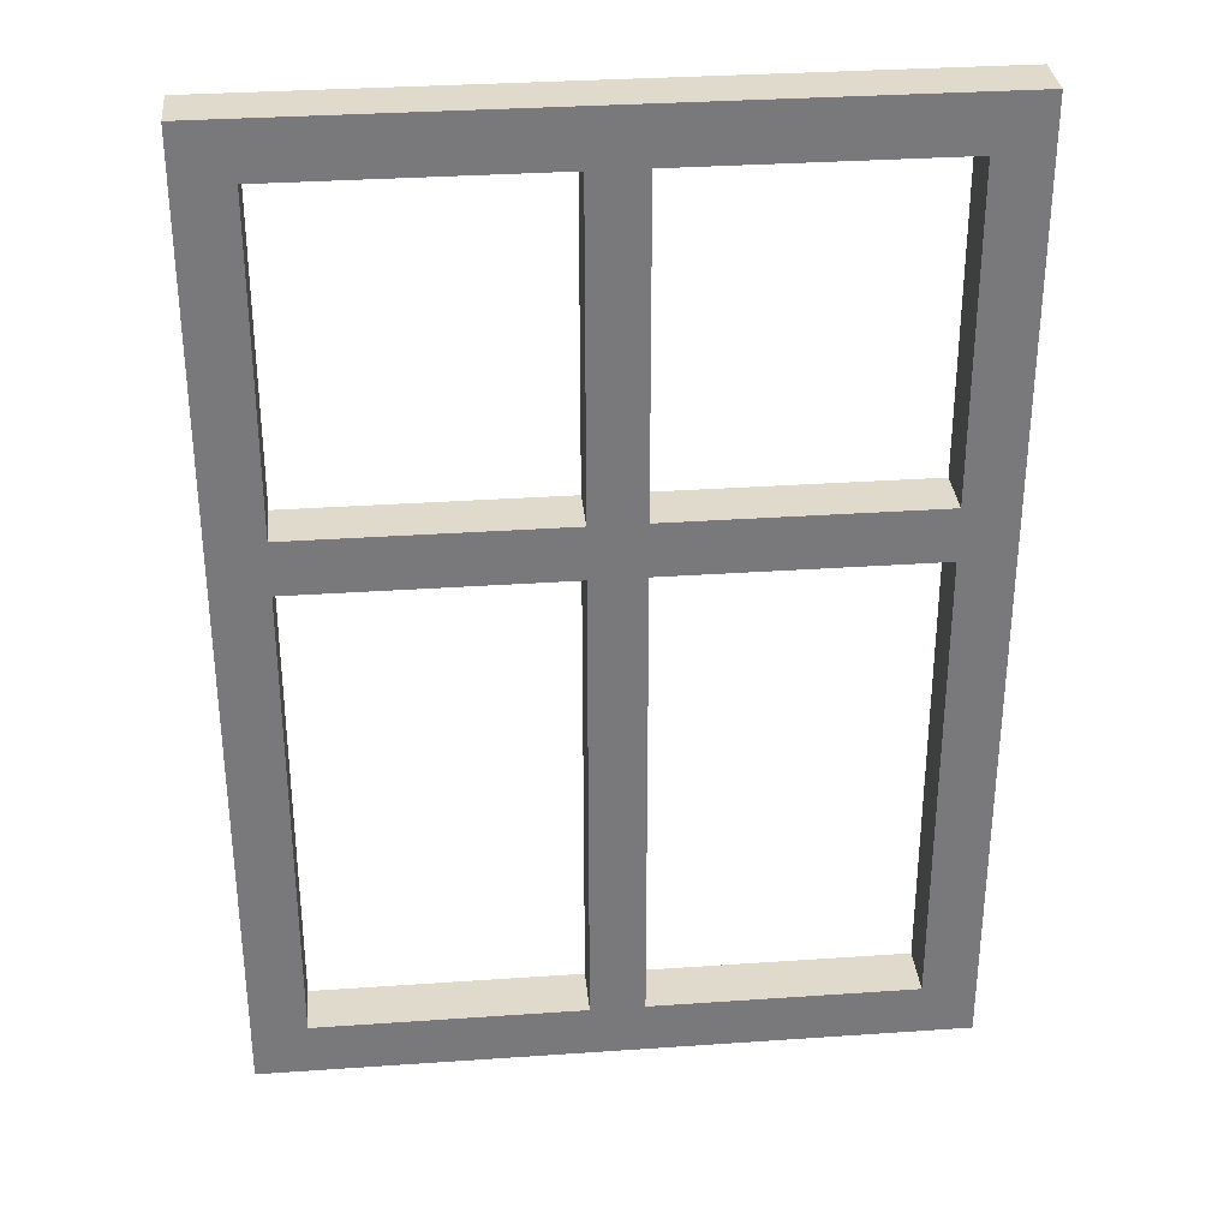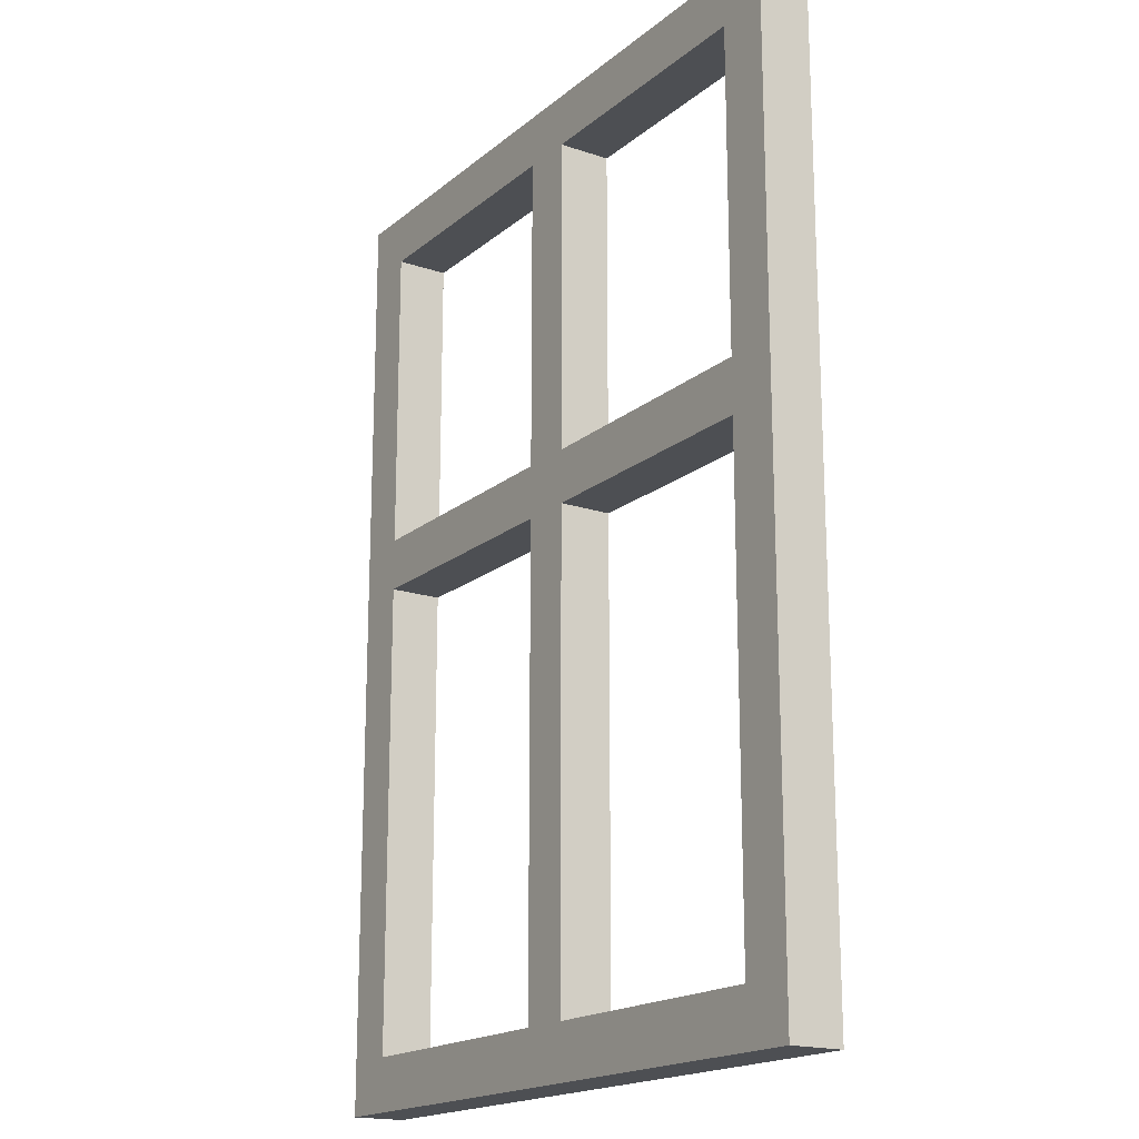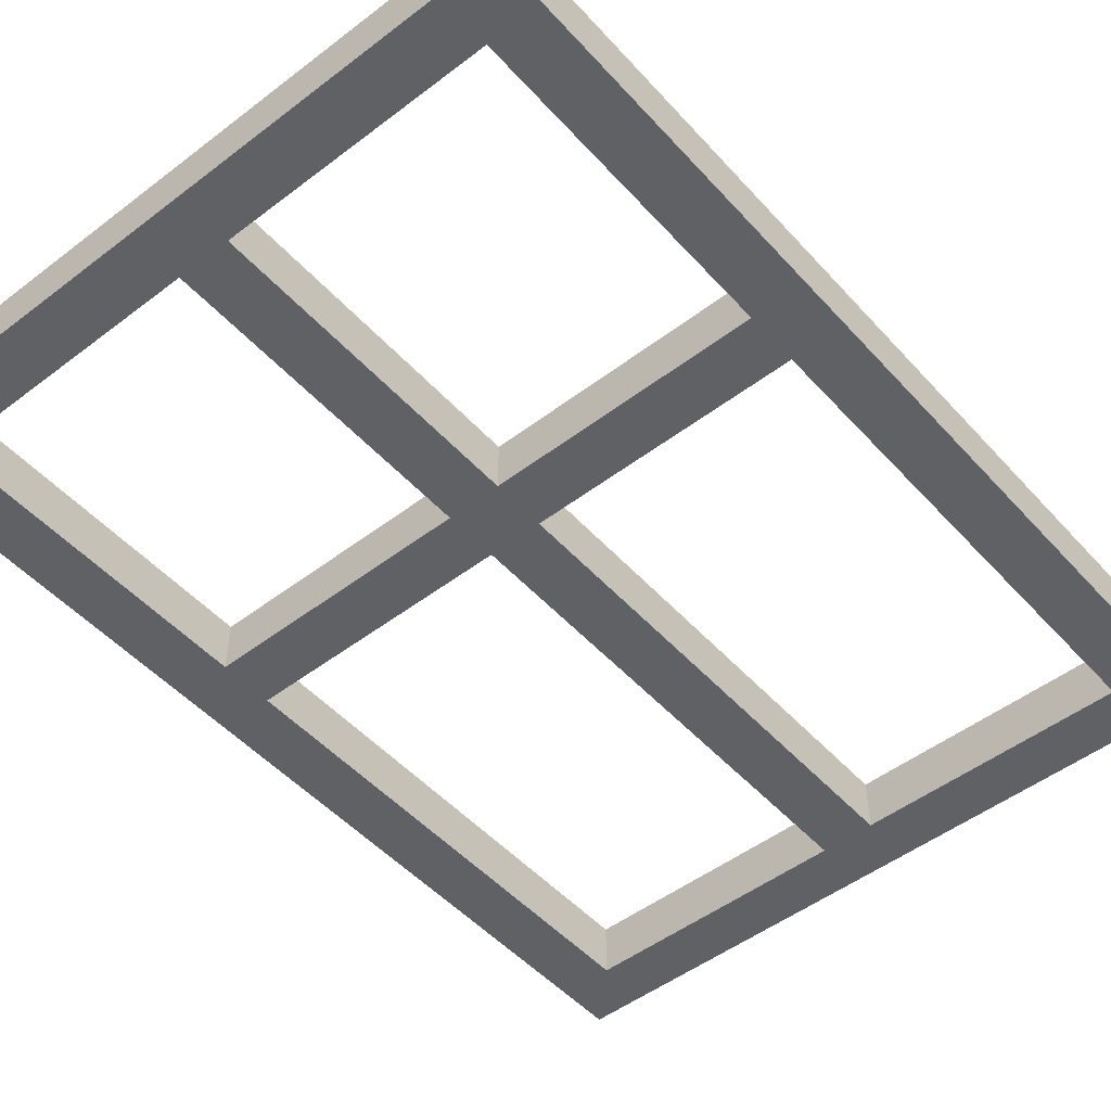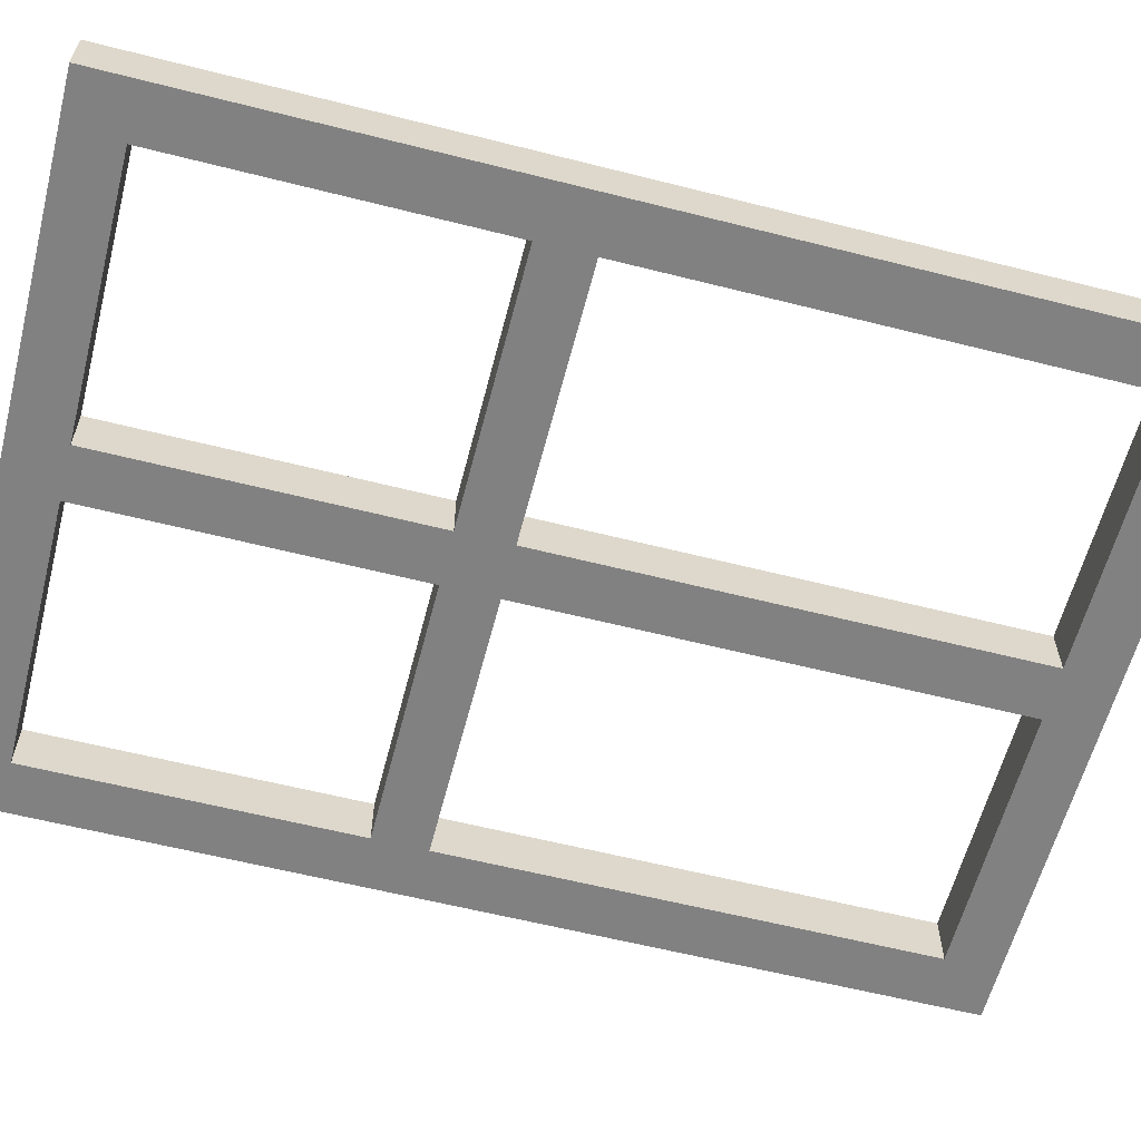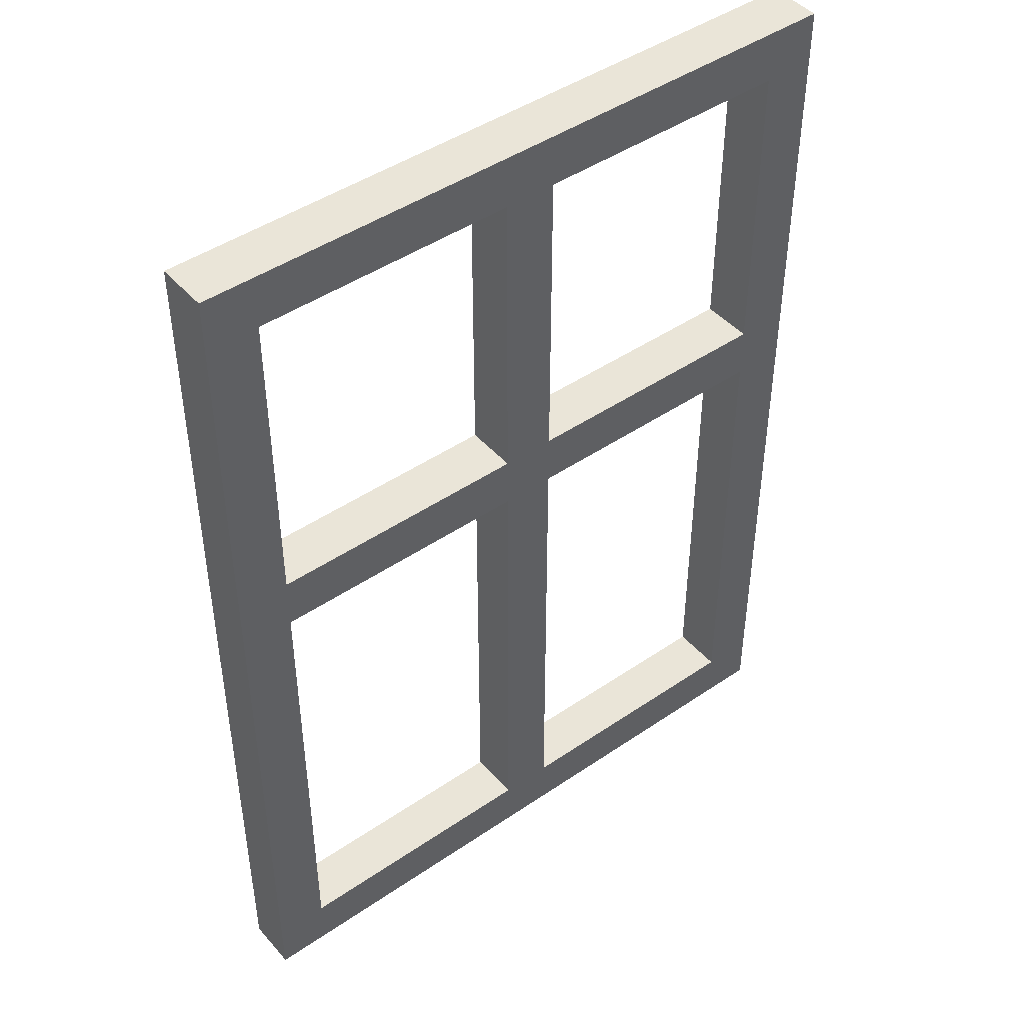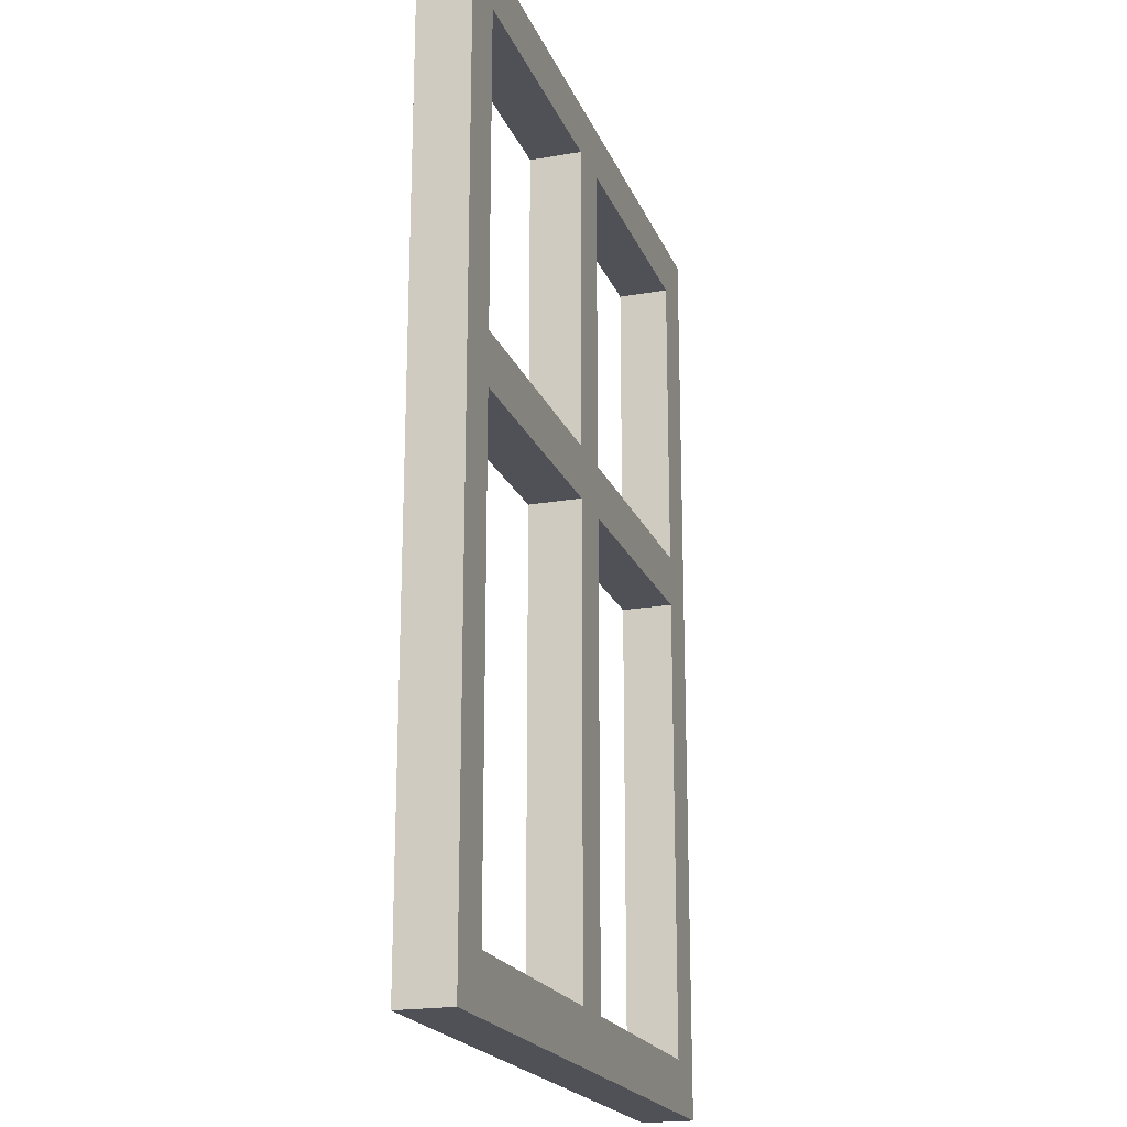
<metadata>
{"format":"obj","ext":"obj","renderer":"f3d","projection":"perspective","resolution":1024,"background":"white","views":[{"elev":32.5,"azim":-5.5,"up":"+Y"},{"elev":-18.0,"azim":56.8,"up":"+Y"},{"elev":-49.6,"azim":-139.9,"up":"+Z"},{"elev":-60.4,"azim":-104.5,"up":"+Z"},{"elev":45.3,"azim":-38.3,"up":"+Y"},{"elev":-20.3,"azim":-72.3,"up":"+Y"}]}
</metadata>
<code>
o Window
v -0.3 0.2 0
v -0.3 1.8 0
v -0.3 0.2 -0.1
v -0.3 1.8 -0.1
v 0.8 0.2 0
v 0.8 1.8 0
v 0.8 0.2 -0.1
v 0.8 1.8 -0.1
v -0.4 0.1 0
v -0.4 1.9 0
v -0.4 1.9 -0.1
v -0.4 0.1 -0.1
v 0.9 0.1 -0.1
v 0.9 1.9 -0.1
v 0.9 1.9 0
v 0.9 0.1 0
v -0.4 1.1 0
v -0.4 1.2 0
v -0.4 1.2 -0.1
v -0.4 1.1 -0.1
v 0.9 1.2 -0.1
v 0.9 1.1 -0.1
v 0.9 1.2 0
v 0.9 1.1 0
v -0.3 1.1 0
v -0.3 1.2 0
v -0.3 1.2 -0.1
v -0.3 1.1 -0.1
v 0.8 1.2 -0.1
v 0.8 1.1 -0.1
v 0.8 1.2 0
v 0.8 1.1 0
v 0.3 0.1 -0.1
v 0.2 0.1 -0.1
v 0.2 1.9 -0.1
v 0.3 1.9 -0.1
v 0.2 0.1 0
v 0.3 0.1 0
v 0.3 1.9 0
v 0.2 1.9 0
v 0.3 0.2 -0.1
v 0.2 0.2 -0.1
v 0.2 1.8 -0.1
v 0.3 1.8 -0.1
v 0.2 0.2 0
v 0.3 0.2 0
v 0.3 1.8 0
v 0.2 1.8 0
v 0.3 1.1 0
v 0.2 1.1 0
v 0.3 1.2 0
v 0.2 1.2 0
v 0.2 1.1 -0.1
v 0.3 1.1 -0.1
v 0.2 1.2 -0.1
v 0.3 1.2 -0.1
f 18 10 11 19
f 1 3 28 25
f 21 14 15 23
f 50 25 28 53
f 33 13 16 38
f 35 11 10 40
f 26 2 10 18
f 41 7 13 33
f 43 4 11 35
f 29 8 14 21
f 45 1 9 37
f 47 6 15 39
f 6 31 23 15
f 31 32 24 23
f 32 5 16 24
f 7 30 22 13
f 30 29 21 22
f 4 27 19 11
f 27 28 20 19
f 28 3 12 20
f 1 25 17 9
f 25 26 18 17
f 42 45 50 53
f 50 52 26 25
f 13 22 24 16
f 22 21 23 24
f 54 56 29 30
f 9 17 20 12
f 17 18 19 20
f 28 27 55 53
f 53 55 56 54
f 42 53 54 41
f 32 31 51 49
f 49 51 52 50
f 46 49 50 45
f 2 48 40 10
f 48 47 39 40
f 5 46 38 16
f 46 45 37 38
f 8 44 36 14
f 44 43 35 36
f 3 42 34 12
f 42 41 33 34
f 14 36 39 15
f 36 35 40 39
f 12 34 37 9
f 34 33 38 37
f 46 5 7 41
f 51 47 48 52
f 42 3 1 45
f 55 43 44 56
f 7 5 32 30
f 54 30 32 49
f 41 54 49 46
f 56 51 31 29
f 29 31 6 8
f 44 8 6 47
f 51 56 44 47
f 52 55 27 26
f 52 48 43 55
f 48 2 4 43
f 26 27 4 2

</code>
